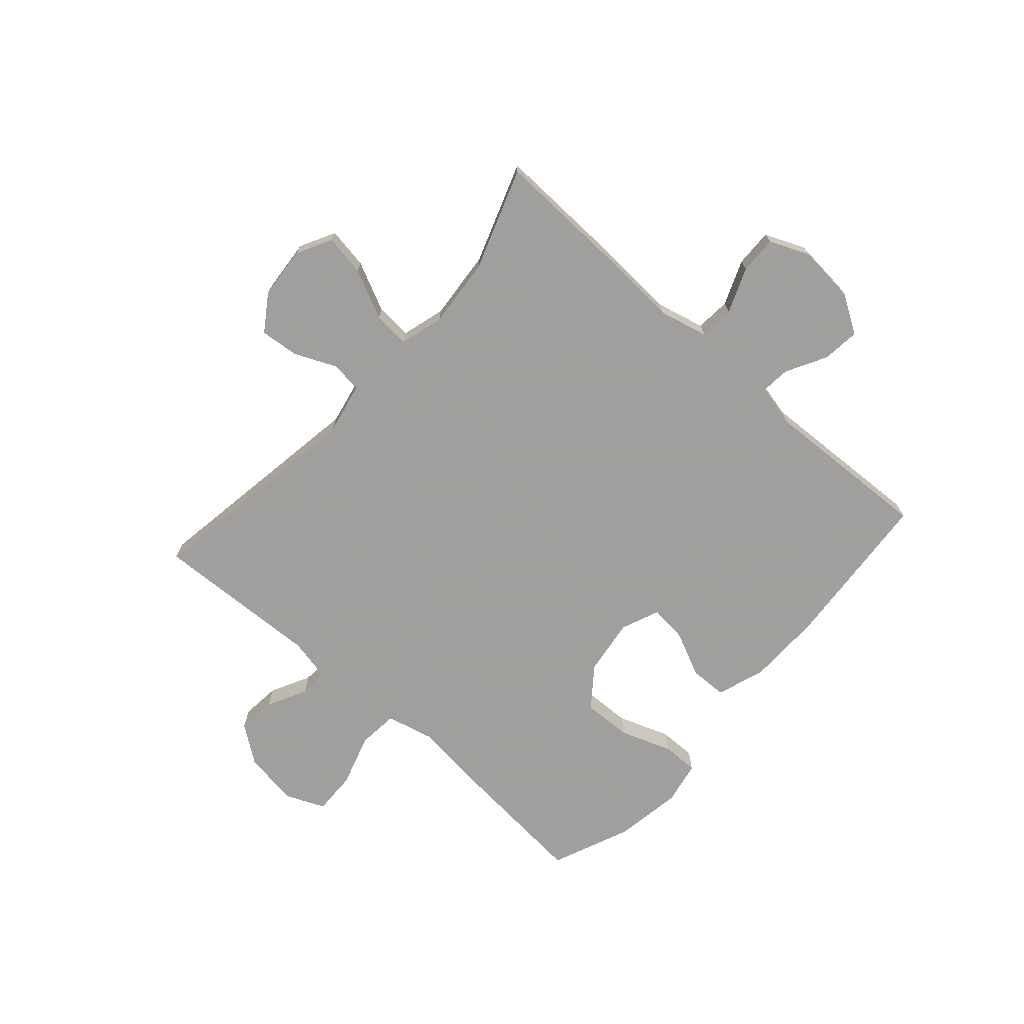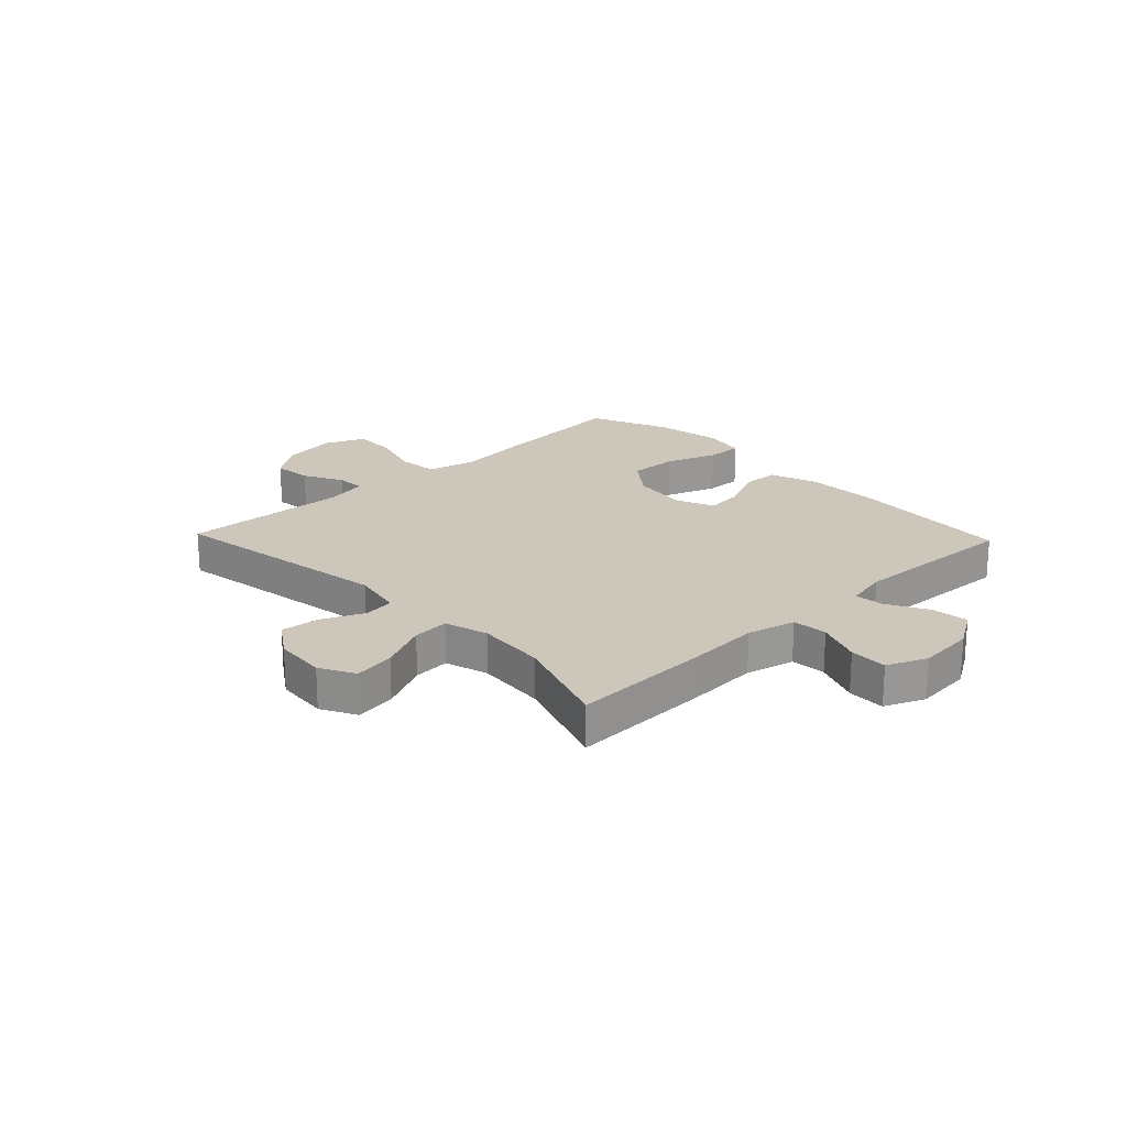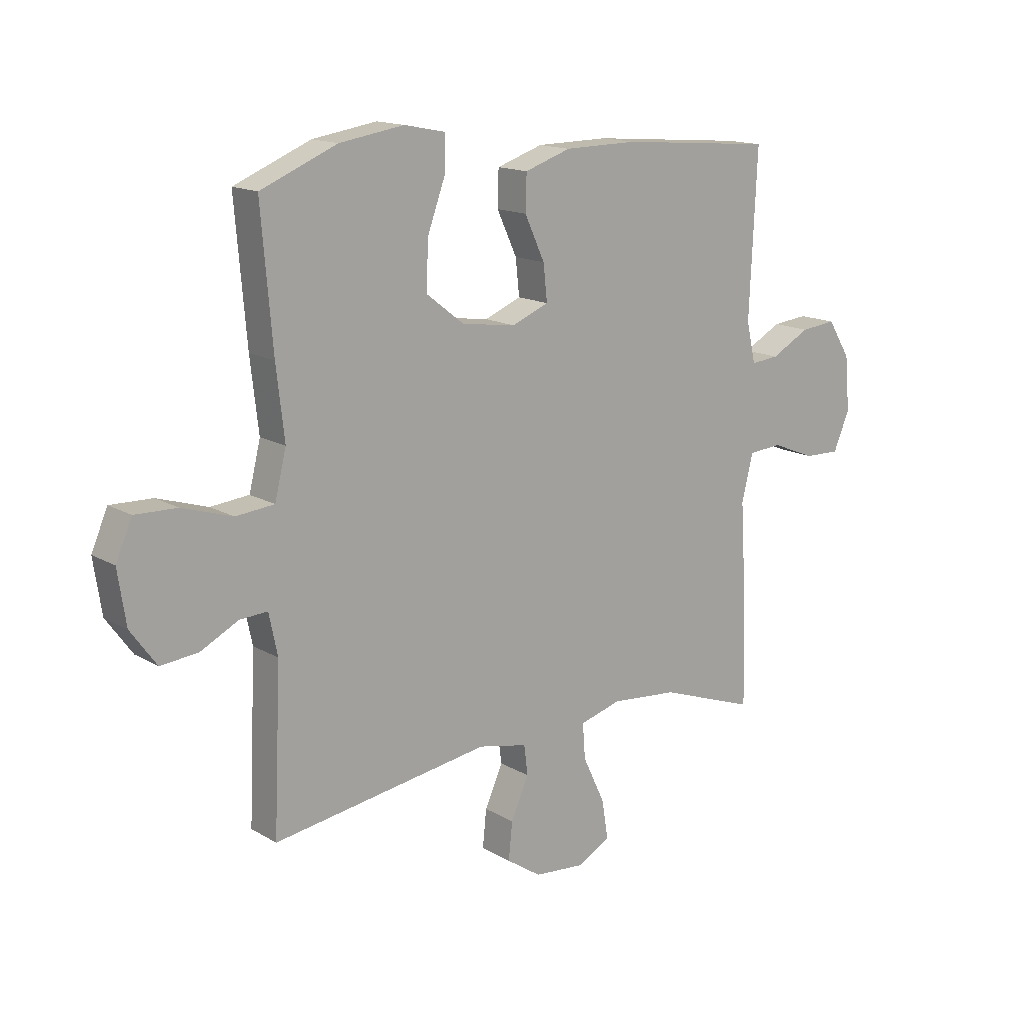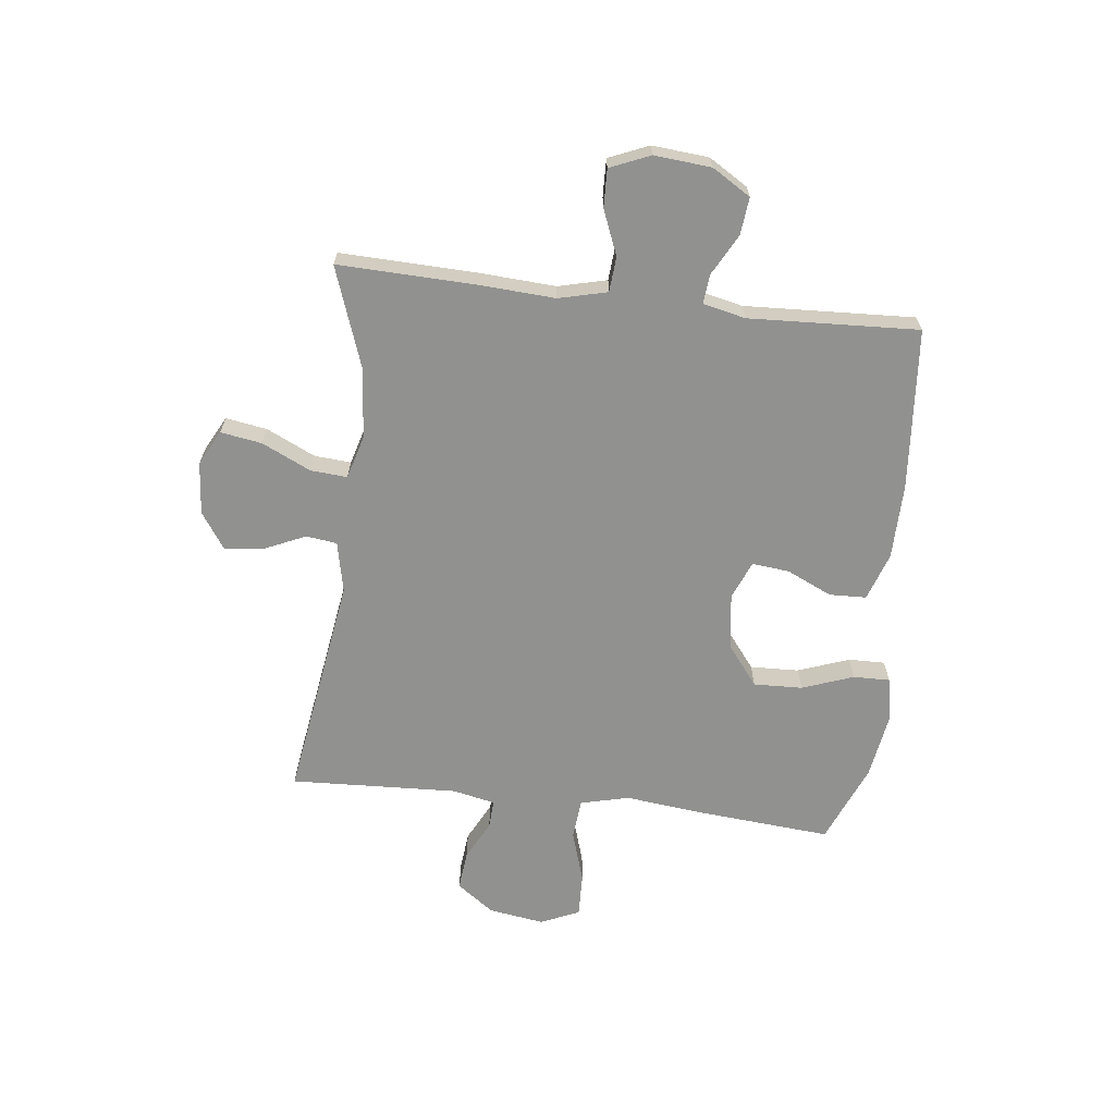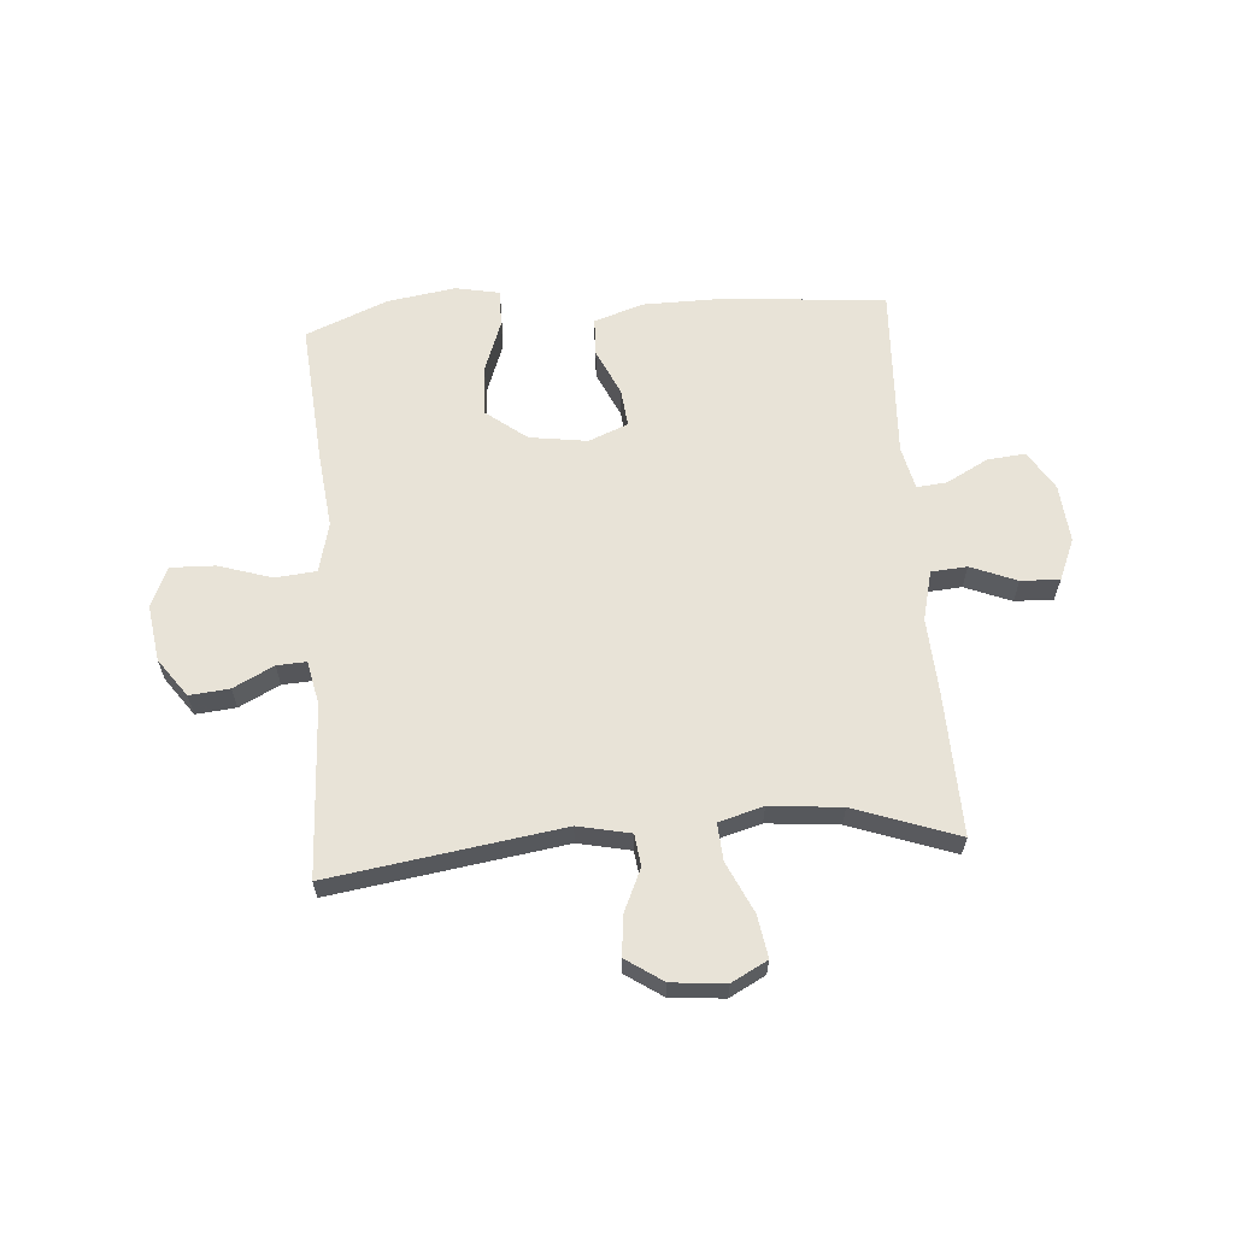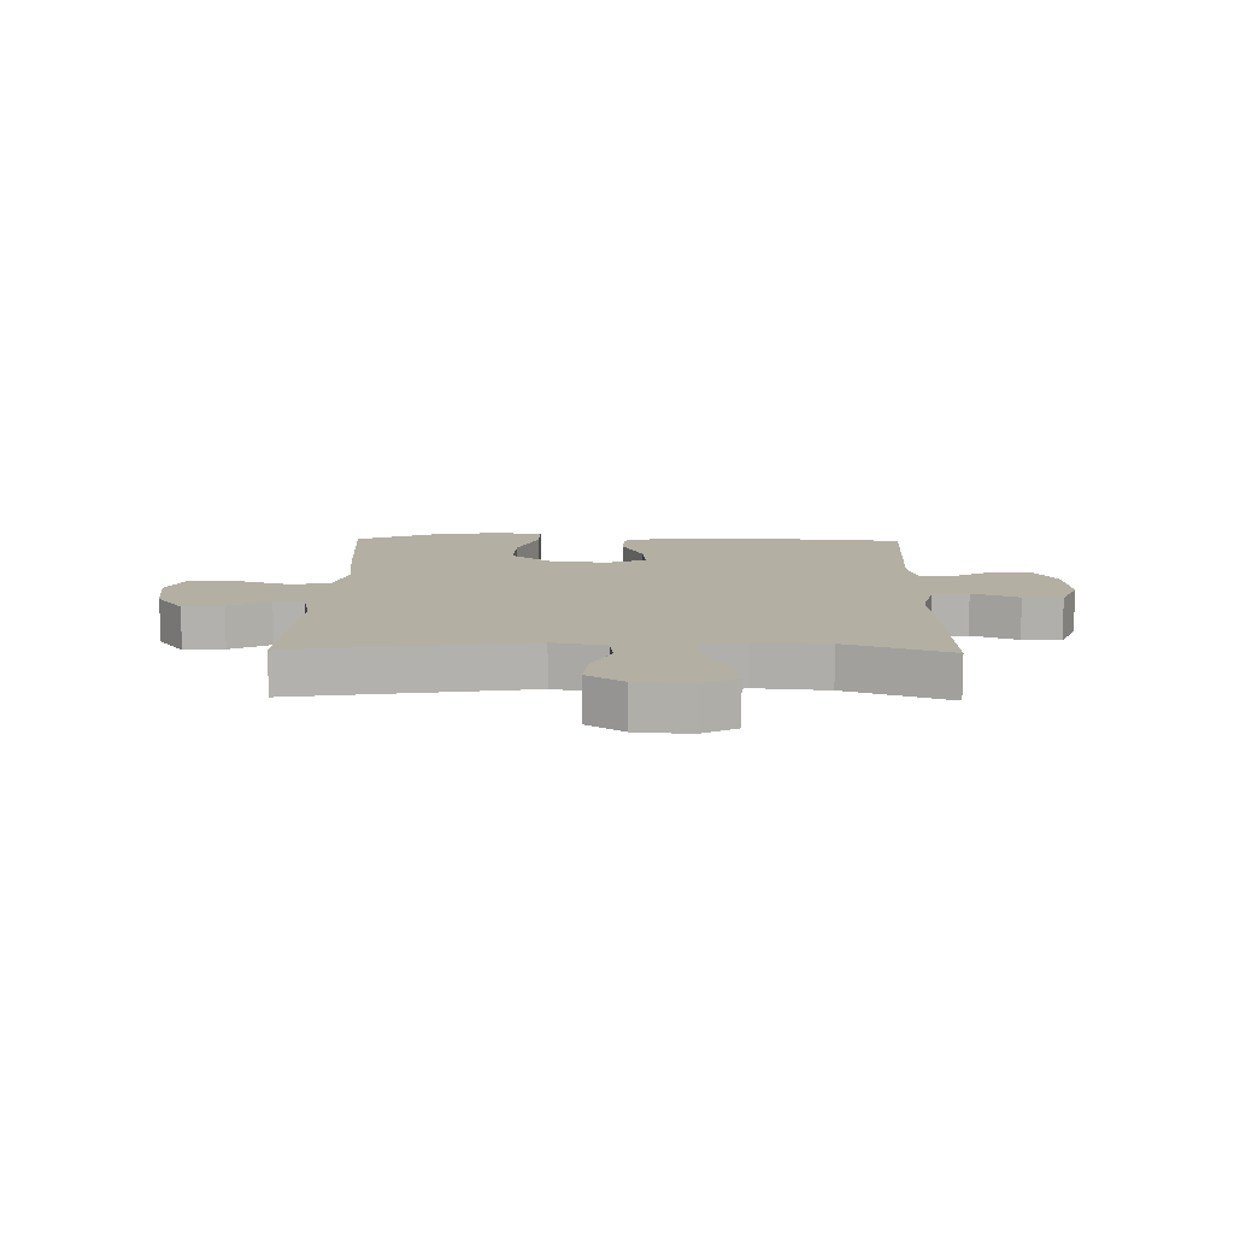
<metadata>
{"format":"obj","ext":"obj","renderer":"f3d","projection":"perspective","resolution":1024,"background":"white","views":[{"elev":-71.5,"azim":-131.6,"up":"+Y"},{"elev":21.3,"azim":-133.6,"up":"+Y"},{"elev":15.0,"azim":141.1,"up":"+Z"},{"elev":-66.0,"azim":-96.6,"up":"+Y"},{"elev":62.4,"azim":175.9,"up":"+Y"},{"elev":11.1,"azim":-178.7,"up":"+Y"}]}
</metadata>
<code>
v -0.5 0.07 0.5
v -0.214 0.07 0.523
v -0.08 0.07 0.521
v 0.005 0.07 0.492
v 0.007 0.07 0.426
v -0.03 0.07 0.346
v -0.037 0.07 0.28
v 0.031 0.07 0.252
v 0.131 0.07 0.266
v 0.201 0.07 0.32
v 0.198 0.07 0.407
v 0.165 0.07 0.498
v 0.164 0.07 0.563
v 0.24 0.07 0.578
v 0.359 0.07 0.559
v 0.5 0.07 0.5
v 0.479 0.07 0.252
v 0.464 0.07 0.122
v 0.485 0.07 0.036
v 0.556 0.07 0.029
v 0.649 0.07 0.058
v 0.726 0.07 0.06
v 0.756 0.07 -0.009
v 0.741 0.07 -0.107
v 0.693 0.07 -0.173
v 0.624 0.07 -0.166
v 0.554 0.07 -0.13
v 0.503 0.07 -0.127
v 0.487 0.07 -0.203
v 0.5 0.07 -0.5
v 0.099 0.07 -0.438
v 0.008 0.07 -0.457
v 0.001 0.07 -0.512
v 0.034 0.07 -0.586
v 0.041 0.07 -0.655
v -0.023 0.07 -0.698
v -0.116 0.07 -0.706
v -0.178 0.07 -0.673
v -0.166 0.07 -0.6
v -0.125 0.07 -0.513
v -0.12 0.07 -0.448
v -0.197 0.07 -0.426
v -0.321 0.07 -0.437
v -0.5 0.07 -0.5
v -0.492 0.07 -0.253
v -0.484 0.07 -0.122
v -0.505 0.07 -0.036
v -0.567 0.07 -0.031
v -0.647 0.07 -0.063
v -0.714 0.07 -0.065
v -0.744 0.07 0.006
v -0.735 0.07 0.107
v -0.693 0.07 0.175
v -0.627 0.07 0.168
v -0.555 0.07 0.129
v -0.503 0.07 0.124
v -0.486 0.07 0.199
v -0.5 0 0.5
v -0.214 0 0.523
v -0.08 0 0.521
v 0.005 0 0.492
v 0.007 0 0.426
v -0.03 0 0.346
v -0.037 0 0.28
v 0.031 0 0.252
v 0.131 0 0.266
v 0.201 0 0.32
v 0.198 0 0.407
v 0.165 0 0.498
v 0.164 0 0.563
v 0.24 0 0.578
v 0.359 0 0.559
v 0.5 0 0.5
v 0.479 0 0.252
v 0.464 0 0.122
v 0.485 0 0.036
v 0.556 0 0.029
v 0.649 0 0.058
v 0.726 0 0.06
v 0.756 0 -0.009
v 0.741 0 -0.107
v 0.693 0 -0.173
v 0.624 0 -0.166
v 0.554 0 -0.13
v 0.503 0 -0.127
v 0.487 0 -0.203
v 0.5 0 -0.5
v 0.099 0 -0.438
v 0.008 0 -0.457
v 0.001 0 -0.512
v 0.034 0 -0.586
v 0.041 0 -0.655
v -0.023 0 -0.698
v -0.116 0 -0.706
v -0.178 0 -0.673
v -0.166 0 -0.6
v -0.125 0 -0.513
v -0.12 0 -0.448
v -0.197 0 -0.426
v -0.321 0 -0.437
v -0.5 0 -0.5
v -0.492 0 -0.253
v -0.484 0 -0.122
v -0.505 0 -0.036
v -0.567 0 -0.031
v -0.647 0 -0.063
v -0.714 0 -0.065
v -0.744 0 0.006
v -0.735 0 0.107
v -0.693 0 0.175
v -0.627 0 0.168
v -0.555 0 0.129
v -0.503 0 0.124
v -0.486 0 0.199
f 52 53 54 55
f 52 55 56
f 51 52 56
f 48 49 50 51
f 47 48 51 56
f 46 47 56 57
f 43 44 45 46
f 42 43 46 57
f 37 38 39 40
f 37 40 41
f 36 37 41
f 33 34 35 36
f 32 33 36 41
f 31 32 41 42
f 29 30 31
f 28 29 31 42
f 24 25 26 27
f 24 27 28
f 23 24 28
f 20 21 22 23
f 19 20 23 28
f 18 19 28 42
f 11 12 13 14
f 10 11 14 15
f 3 4 5 6
f 3 6 7
f 2 3 7
f 1 2 7
f 57 1 7
f 42 57 7 8
f 18 42 8 9
f 17 18 9 10
f 10 15 16 17
f 112 111 110 109
f 113 112 109
f 113 109 108
f 108 107 106 105
f 113 108 105 104
f 114 113 104 103
f 103 102 101 100
f 114 103 100 99
f 97 96 95 94
f 98 97 94
f 98 94 93
f 93 92 91 90
f 98 93 90 89
f 99 98 89 88
f 88 87 86
f 99 88 86 85
f 84 83 82 81
f 85 84 81
f 85 81 80
f 80 79 78 77
f 85 80 77 76
f 99 85 76 75
f 71 70 69 68
f 72 71 68 67
f 63 62 61 60
f 64 63 60
f 64 60 59
f 64 59 58
f 64 58 114
f 65 64 114 99
f 66 65 99 75
f 67 66 75 74
f 74 73 72 67
f 1 58 59 2
f 2 59 60 3
f 3 60 61 4
f 4 61 62 5
f 5 62 63 6
f 6 63 64 7
f 7 64 65 8
f 8 65 66 9
f 9 66 67 10
f 10 67 68 11
f 11 68 69 12
f 12 69 70 13
f 13 70 71 14
f 14 71 72 15
f 15 72 73 16
f 16 73 74 17
f 17 74 75 18
f 18 75 76 19
f 19 76 77 20
f 20 77 78 21
f 21 78 79 22
f 22 79 80 23
f 23 80 81 24
f 24 81 82 25
f 25 82 83 26
f 26 83 84 27
f 27 84 85 28
f 28 85 86 29
f 29 86 87 30
f 30 87 88 31
f 31 88 89 32
f 32 89 90 33
f 33 90 91 34
f 34 91 92 35
f 35 92 93 36
f 36 93 94 37
f 37 94 95 38
f 38 95 96 39
f 39 96 97 40
f 40 97 98 41
f 41 98 99 42
f 42 99 100 43
f 43 100 101 44
f 44 101 102 45
f 45 102 103 46
f 46 103 104 47
f 47 104 105 48
f 48 105 106 49
f 49 106 107 50
f 50 107 108 51
f 51 108 109 52
f 52 109 110 53
f 53 110 111 54
f 54 111 112 55
f 55 112 113 56
f 56 113 114 57
f 57 114 58 1

</code>
